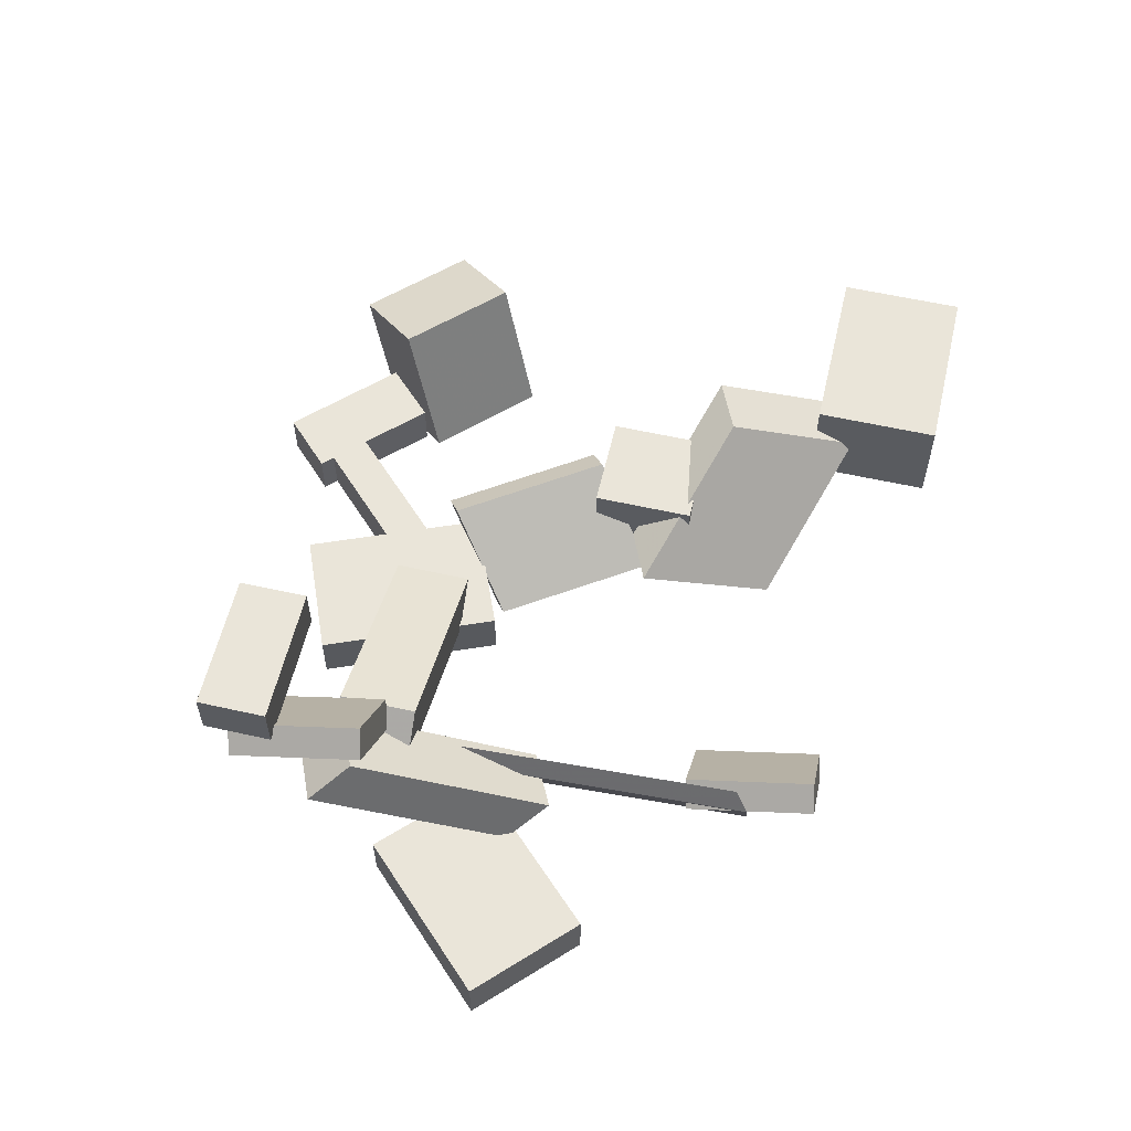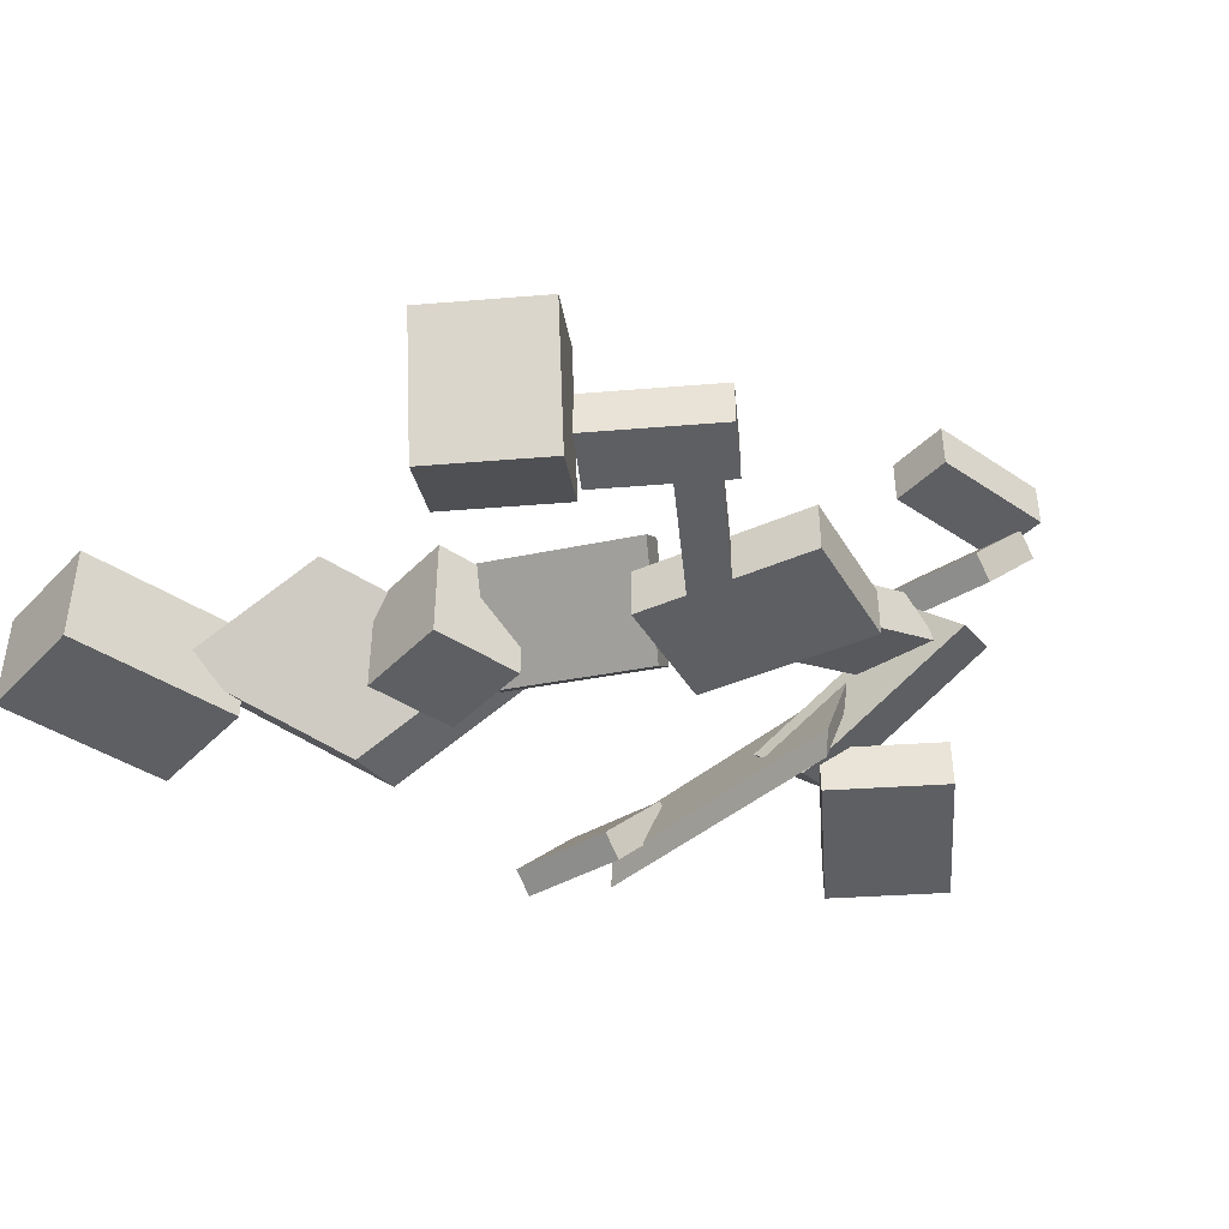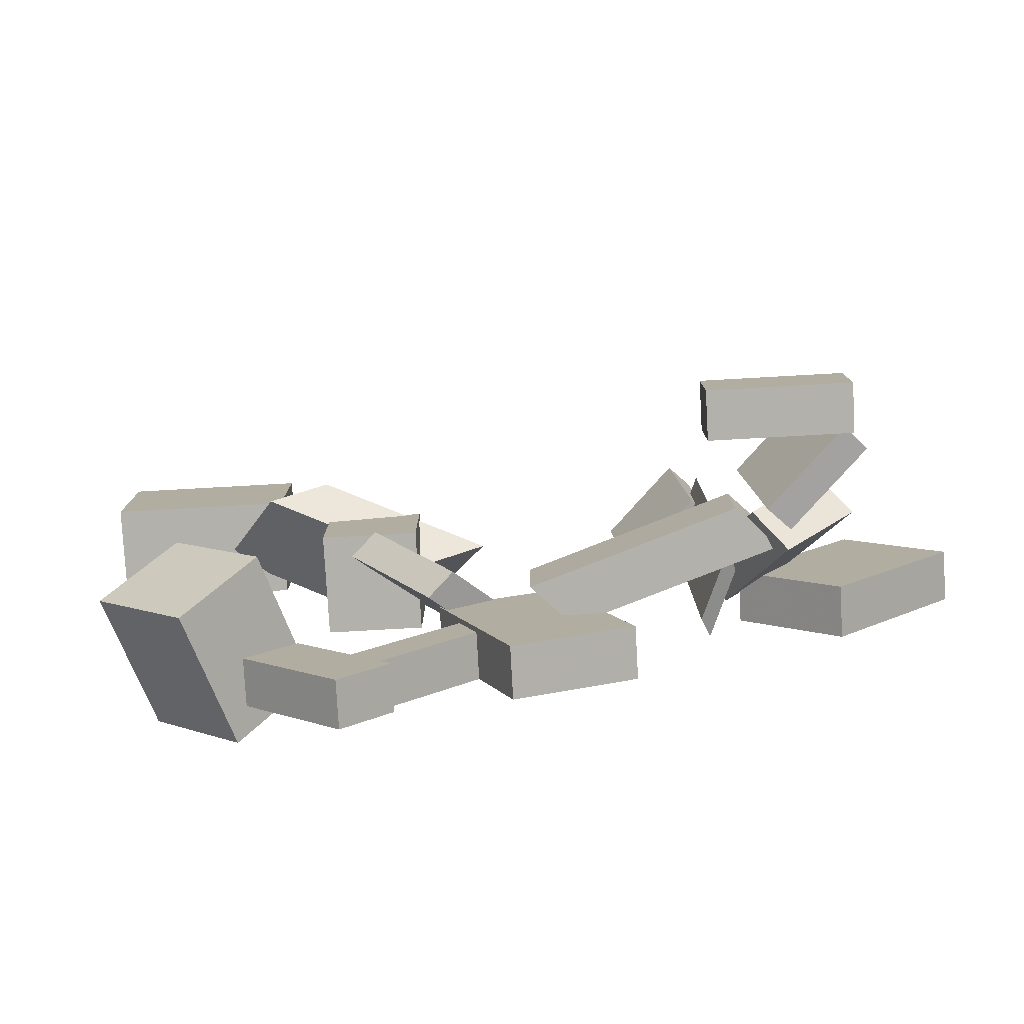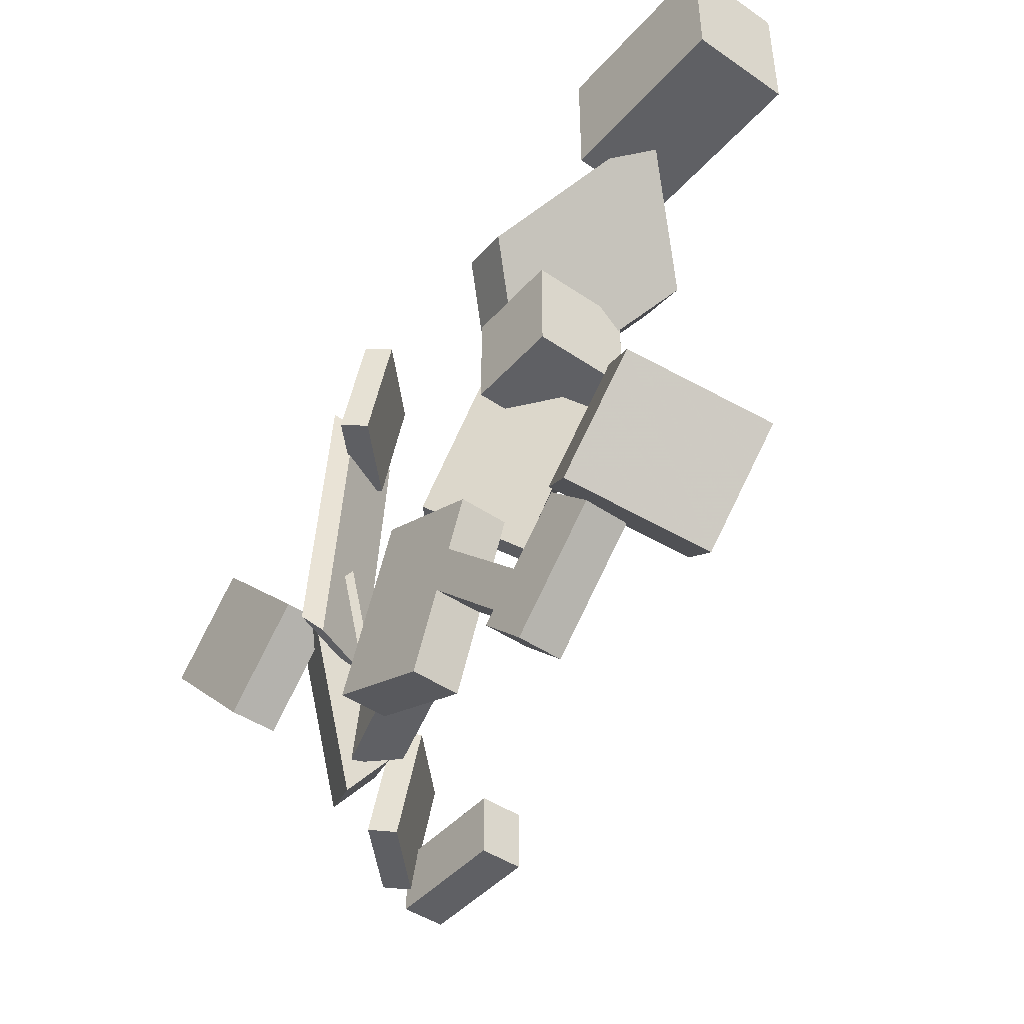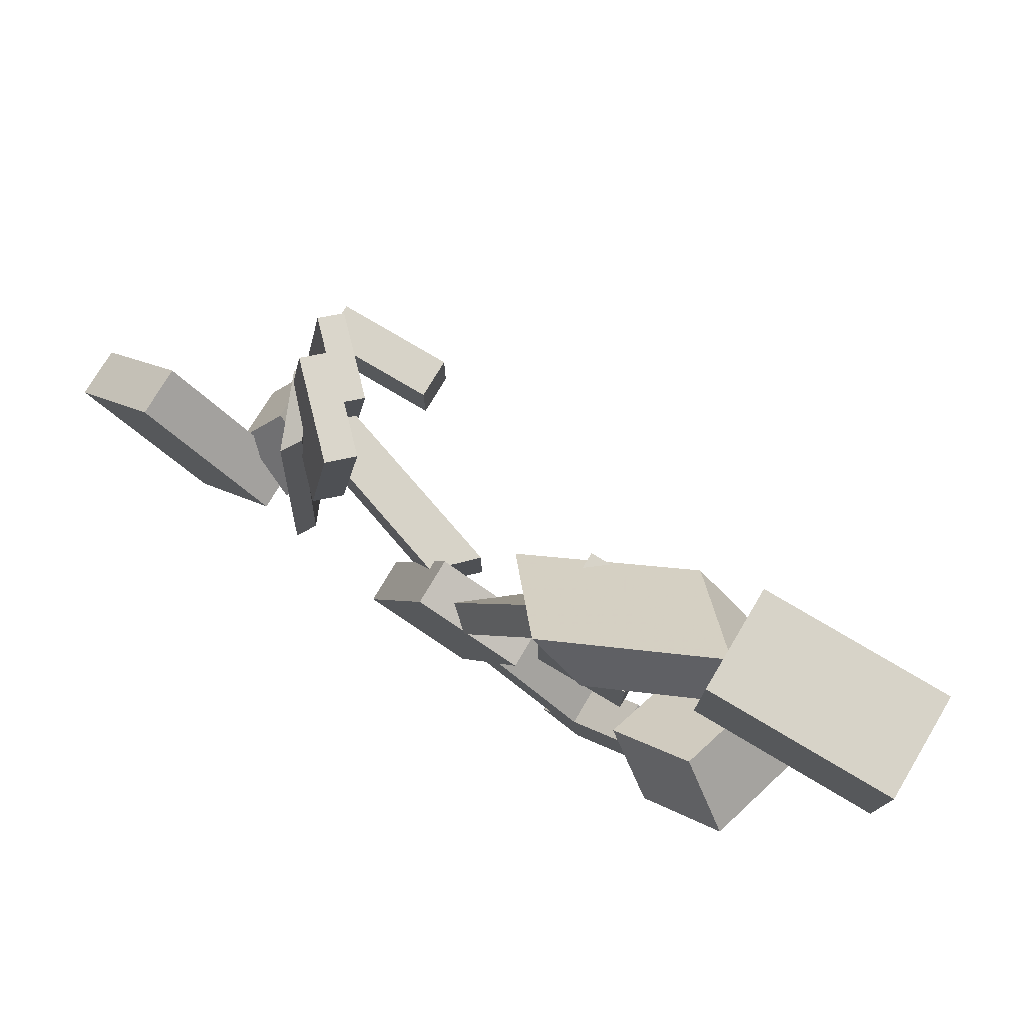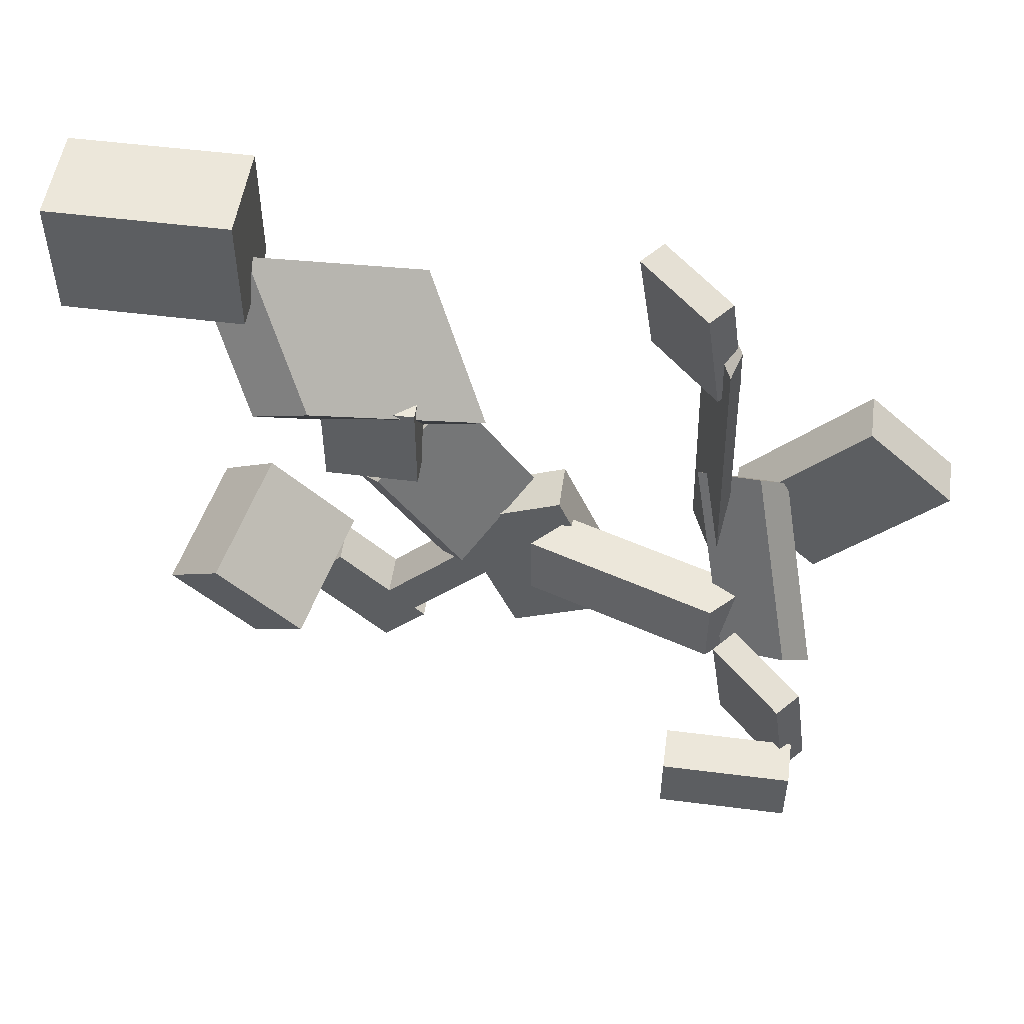
<metadata>
{"format":"obj","ext":"obj","renderer":"f3d","projection":"perspective","resolution":1024,"background":"white","views":[{"elev":57.9,"azim":103.1,"up":"+Z"},{"elev":-41.1,"azim":-39.3,"up":"+Z"},{"elev":-79.0,"azim":3.2,"up":"+Y"},{"elev":-44.8,"azim":-128.5,"up":"+Y"},{"elev":76.7,"azim":-149.2,"up":"+Y"},{"elev":51.5,"azim":7.9,"up":"+Y"}]}
</metadata>
<code>
o obj_0
v 88 		7.896 		10
v 88 		7.896 		0
v 70.02 		25.26 		0
v 70.02 		25.26 		10
v -14.48 		20.55 		6.553
v 65 		-42.62 		41.14
v -39 		28 		15.04
v -24.63 		28 		3.768
v 42.71 		11.19 		12.44
v -20 		28 		20
v -20 		28 		16.64
v -24.28 		28 		20
v 22 		-40.43 		10
v 16.86 		-29 		10
v -52 		50 		3.645
v -52 		50 		0
v 43.65 		7.445 		14.29
v 16.86 		-28.02 		10
v 42.19 		-29 		28.79
v -20 		17.07 		3.064
v 38.42 		9.269 		10.67
v -52 		75 		0
v -19.33 		17.71 		2.375
v -52 		75 		20
v -52 		57.54 		9.367
v -52 		51.22 		4.571
v -52 		50 		20
v -52 		50 		14.11
v -52 		55.62 		11.47
v -52 		56.98 		9.975
v -6.687 		21.15 		13.7
v 8.822 		-29 		10
v -88 		75 		20
v -88 		75 		0
v -88 		50 		0
v -88 		50 		20
v -63.92 		-22.34 		26.76
v 64 		-29.26 		26.9
v 11.05 		-14 		10
v 8.822 		-14 		10
v 38.05 		-9.402 		-0.695
v -10.78 		-26.61 		0
v -7.471 		-34.61 		0
v -1.097 		-50 		0
v 22 		-40.43 		0
v 49.37 		14.18 		15.2
v 8.223 		-7.173 		0
v -14.87 		-16.74 		0
v -39 		28 		0
v -7.471 		-34.61 		9
v -10.78 		-26.61 		9
v -39 		8 		20
v -39 		24.45 		20
v -39 		23.88 		19.56
v 54.85 		4.068 		10
v 49.38 		-4.855 		10
v -1.097 		-50 		10
v 55.55 		5.203 		10
v -14.87 		-16.74 		10
v 54.31 		7.962 		10
v 53.34 		7.995 		10
v -52.08 		-45.16 		-6.761
v 62.99 		-18 		10
v -69.41 		-27.83 		-6.761
v 40.3 		3.74 		5.967
v 62.99 		-18 		0
v 45.01 		-0.633 		0
v 42.32 		1.203 		3.844
v 35.2 		40.13 		6.089
v 35.39 		40.21 		5.637
v 36.29 		-12 		3.483
v 47.18 		-14 		23.82
v 42.19 		-14 		28.79
v 38.11 		8.314 		9.836
v 44.74 		-24.91 		26.25
v 41.69 		8.025 		9.691
v 45.2 		-25.51 		25.79
v 52.53 		7.152 		9.252
v 45.4 		-11.35 		10
v 47.87 		-29 		23.14
v -4.342 		-13.07 		10
v -11.71 		-20.16 		17.62
v -16.57 		-23 		13.45
v -13.24 		-19.79 		10
v -28.14 		7.397 		20.7
v -27.47 		8.043 		20
v -27.53 		8 		20
v 45.01 		-0.633 		6.024
v -27.45 		8 		20
v -30.41 		25.78 		20
v -22.82 		26.95 		20
v 36.57 		8.438 		9.898
v 37.69 		7.022 		8.713
v -20 		8 		20
v 50.19 		4.733 		7.105
v -20.16 		46.09 		-3.064
v -31.88 		41.4 		-5.245
v 11.05 		-14 		8.073
v 62 		-48 		54
v 62 		-48 		45
v 62 		-35 		45
v 62 		-35 		54
v 36 		-35 		54
v 36 		-35 		45
v 36 		-48 		45
v 36 		-48 		54
v 8.223 		-7.173 		10
v -24.54 		-51.69 		0
v -30.2 		-46.03 		0
v -22.42 		-53.81 		0
v -31.61 		-63 		0
v -20 		8 		0
v -39 		8 		0
v -20 		28 		0
v -22.42 		-53.81 		9
v -31.61 		-63 		9
v -29.42 		8 		12.81
v -33 		4.557 		16.52
v 39.77 		39.36 		16.88
v 39.02 		39.17 		17.62
v -20 		8 		14.59
v 40.98 		40.21 		11.23
v 43.2 		40.21 		13.45
v 42.3 		39.99 		14.34
v -20 		8 		5.977
v 29.05 		40.21 		-0.695
v 24.88 		39.17 		3.483
v -30.2 		-46.03 		9
v -24.54 		-51.69 		9
v 40.12 		64.83 		16.52
v 25.98 		64.83 		2.375
v 21.8 		63.79 		6.553
v 35.95 		63.79 		20.7
v 39.47 		49.4 		17.17
v 40.95 		49.4 		20.7
v 42.71 		52 		16.52
v 41.75 		51.8 		14.89
v 42.01 		49.71 		14.63
v 61.14 		-43.58 		45
v 60.5 		-43.66 		45
v 46.68 		-43.66 		31.18
v 50.86 		-42.62 		27
v -18.4 		16.47 		11.52
v 61.14 		-35 		45
v 58.34 		-35 		45
v -20 		19.43 		9.531
v -20 		28 		5.501
v 51.2 		-35 		21.59
v -20 		17.04 		12.15
v -20 		25.94 		18.9
v 36.76 		52 		2.375
v 35 		49.4 		6.553
v 35.72 		49.4 		8.264
v 35.12 		43.84 		6.275
v 1.956 		-7.01 		3.483
v -3.078 		-11.85 		8.692
v -6.426 		-13.24 		2.951
v -2.902 		-9.85 		-0.695
v -4.601 		-12.48 		10
v -20 		15.23 		12.27
v -20 		17.71 		12.65
v -14.63 		-16.64 		10
v 3 		-14 		15.79
v 3 		-29 		15.79
v 42.11 		-5.518 		17.95
v 42.73 		-0.2277 		16.46
v 39.74 		3.983 		13.27
v -46.59 		-39.67 		26.76
v -76.98 		-35.41 		19.11
v -59.66 		-52.73 		19.11
v -55.78 		50 		4.088
v -60.88 		50 		10.79
v 59.74 		-35 		46.4
v -63.21 		50 		9.919
v -39.02 		-32.09 		0.893
v -39.81 		33.06 		26.64
v -51.52 		28.38 		24.45
v 57.75 		-19.04 		48.39
v 43.48 		-9.549 		12.68
v 61.93 		-18 		44.21
v 42.66 		-11.38 		16.62
v 42.24 		-12 		17.62
v 42.23 		-11.36 		17.66
v 48.82 		-26.25 		29.04
v 48.82 		-26.26 		29.04
v 43.4 		-8.816 		12.08
v 44.32 		-17.38 		19.11
v 42.99 		-14 		18.67
v -56.34 		-14.77 		0.893
v -40.81 		-35.42 		9
v -40.81 		-35.42 		0
v -50 		-44.62 		0
v -50 		-44.62 		9
v 43.54 		-9.402 		12.36
v 48.91 		-29 		20.63
v 31.48 		-14 		14.85
v 48.82 		-26.25 		29.05
v 58.25 		-22.02 		32.95
v 45.45 		-27.77 		27.65
v 47.79 		-18 		30.07
v 43.61 		-19.04 		34.25
v 48.82 		-26.25 		29.04
v 42.07 		-14 		20.9
g group_undefined
f 1 2 3
f 1 3 4
f 10 11 12
f 13 18 14
f 22 26 16
f 24 25 22
f 25 26 22
f 15 16 26
f 27 28 29
f 29 30 24
f 27 29 24
f 25 24 30
f 35 36 34
f 33 34 36
f 14 32 13
f 39 107 40
f 108 109 43
f 44 43 45
f 42 47 43
f 45 43 47
f 47 42 48
f 7 49 113
f 108 43 50
f 128 51 42
f 9 17 46
f 50 51 128
f 53 54 52
f 54 7 113
f 43 44 50
f 44 57 50
f 42 51 48
f 51 59 48
f 57 59 50
f 51 50 59
f 46 58 60
f 24 33 27
f 36 27 33
f 4 61 60
f 58 1 60
f 4 60 1
f 56 63 55
f 1 55 63
f 55 1 58
f 62 170 64
f 2 66 67
f 2 67 3
f 1 66 2
f 63 66 1
f 41 194 71
f 151 41 70
f 19 75 73
f 80 77 19
f 72 73 75
f 182 183 71
f 151 122 76
f 65 151 76
f 75 19 77
f 78 9 61
f 68 88 79
f 83 84 82
f 81 82 84
f 85 86 87
f 86 85 89
f 56 79 88
f 92 21 74
f 76 9 78
f 46 61 9
f 74 69 93
f 52 87 53
f 90 53 86
f 91 90 86
f 86 94 91
f 89 94 86
f 10 91 94
f 87 86 53
f 74 93 92
f 10 12 91
f 68 65 95
f 65 76 95
f 78 95 76
f 100 101 99
f 102 99 101
f 105 106 104
f 103 104 106
f 107 98 47
f 18 45 98
f 47 98 45
f 68 95 88
f 42 43 109
f 13 45 18
f 95 3 67
f 78 61 3
f 4 3 61
f 108 111 109
f 110 111 108
f 39 98 107
f 66 63 56
f 78 3 95
f 113 49 112
f 114 112 49
f 110 115 116
f 110 116 111
f 67 88 95
f 85 87 118
f 117 118 87
f 118 82 85
f 85 82 89
f 121 89 82
f 122 123 124
f 125 162 117
f 88 66 56
f 67 66 88
f 69 127 70
f 69 119 120
f 120 127 69
f 126 70 127
f 50 128 129
f 132 133 131
f 130 131 133
f 128 116 129
f 190 193 128
f 115 129 116
f 134 135 136
f 151 137 136
f 134 136 137
f 165 166 135
f 135 17 136
f 135 134 119
f 74 21 69
f 119 69 21
f 21 167 119
f 138 136 124
f 151 136 138
f 17 124 136
f 50 129 108
f 133 134 137
f 133 137 130
f 9 76 122
f 122 124 9
f 17 9 124
f 42 109 128
f 133 120 134
f 119 134 120
f 46 60 61
f 123 138 124
f 106 99 103
f 102 103 99
f 141 142 140
f 6 139 142
f 139 140 142
f 6 180 144
f 139 6 144
f 185 142 141
f 140 145 141
f 146 147 143
f 96 143 147
f 147 8 96
f 142 185 6
f 127 132 126
f 143 149 146
f 148 38 198
f 96 30 31
f 131 126 132
f 31 30 11
f 31 11 150
f 127 120 132
f 133 132 120
f 71 93 69
f 152 153 151
f 151 153 137
f 23 155 158
f 70 154 151
f 151 154 152
f 154 153 152
f 23 158 20
f 125 20 158
f 122 151 138
f 55 38 148
f 157 158 156
f 155 156 158
f 153 154 131
f 131 130 153
f 137 153 130
f 70 126 154
f 126 131 154
f 123 122 138
f 159 156 121
f 155 121 156
f 143 96 31
f 160 149 94
f 150 94 161
f 161 94 149
f 115 110 108
f 115 108 129
f 79 148 195
f 109 191 190
f 128 109 190
f 112 125 113
f 52 113 117
f 52 117 87
f 104 145 105
f 100 105 140
f 100 140 139
f 10 94 150
f 150 11 10
f 89 121 94
f 144 101 139
f 100 139 101
f 117 113 125
f 118 83 82
f 146 20 147
f 146 149 20
f 114 147 20
f 114 20 112
f 96 97 26
f 81 159 82
f 84 83 162
f 118 162 83
f 163 40 32
f 163 32 164
f 125 112 20
f 97 96 8
f 164 19 163
f 73 163 19
f 160 20 149
f 17 135 166
f 7 97 8
f 165 119 167
f 121 160 94
f 12 11 29
f 30 29 11
f 37 169 168
f 167 92 165
f 203 165 92
f 16 35 34
f 16 34 22
f 170 168 169
f 26 97 15
f 171 15 97
f 140 105 145
f 106 105 100
f 106 100 99
f 96 26 25
f 176 29 28
f 176 28 172
f 102 101 144
f 102 144 173
f 162 125 157
f 118 117 162
f 125 158 157
f 104 103 145
f 173 145 103
f 102 173 103
f 174 171 177
f 97 177 171
f 44 45 13
f 57 44 13
f 92 183 203
f 97 7 177
f 71 69 41
f 70 41 69
f 25 30 96
f 176 12 29
f 62 64 175
f 92 93 183
f 167 21 92
f 189 175 64
f 47 156 107
f 48 157 47
f 157 156 47
f 159 107 156
f 177 53 176
f 54 53 177
f 90 176 53
f 55 148 56
f 79 56 148
f 91 176 90
f 48 59 162
f 157 48 162
f 201 178 180
f 176 172 177
f 174 177 172
f 181 71 179
f 182 71 181
f 179 71 194
f 181 183 182
f 144 180 173
f 178 173 180
f 93 71 183
f 7 54 177
f 141 201 184
f 141 184 185
f 194 41 186
f 65 186 41
f 91 12 176
f 179 187 181
f 188 181 187
f 181 188 183
f 189 168 175
f 190 191 192
f 190 192 193
f 116 128 193
f 191 109 192
f 111 192 109
f 68 186 65
f 189 37 168
f 111 116 192
f 193 192 116
f 194 186 79
f 179 194 79
f 195 187 79
f 179 79 187
f 169 64 170
f 52 54 113
f 64 37 189
f 68 79 186
f 141 145 201
f 178 201 145
f 178 145 173
f 64 169 37
f 175 170 62
f 98 196 18
f 185 197 6
f 200 180 197
f 6 197 180
f 170 175 168
f 18 196 187
f 187 195 18
f 14 18 195
f 114 49 8
f 147 114 8
f 7 8 49
f 15 171 16
f 188 187 196
f 185 148 197
f 16 171 35
f 36 35 174
f 27 172 28
f 184 199 185
f 185 199 148
f 27 36 172
f 174 172 36
f 195 148 80
f 174 35 171
f 198 197 148
f 65 41 151
f 19 164 14
f 32 14 164
f 180 200 201
f 184 201 202
f 200 202 201
f 195 80 14
f 19 14 80
f 202 200 197
f 121 155 160
f 82 159 121
f 5 160 155
f 197 198 202
f 135 119 165
f 72 75 202
f 184 202 75
f 184 75 199
f 166 165 72
f 149 143 161
f 72 202 198
f 166 72 198
f 203 72 165
f 34 24 22
f 33 24 34
f 5 155 23
f 143 31 161
f 166 198 17
f 46 17 198
f 150 161 31
f 188 203 183
f 72 203 73
f 23 20 5
f 160 5 20
f 203 196 73
f 58 38 55
f 98 39 196
f 163 196 39
f 40 163 39
f 75 77 199
f 163 73 196
f 196 203 188
f 148 199 80
f 77 80 199
f 58 46 38
f 57 32 84
f 59 57 84
f 81 84 32
f 13 32 57
f 32 40 81
f 40 107 81
f 159 81 107
f 59 84 162
f 198 38 46

</code>
